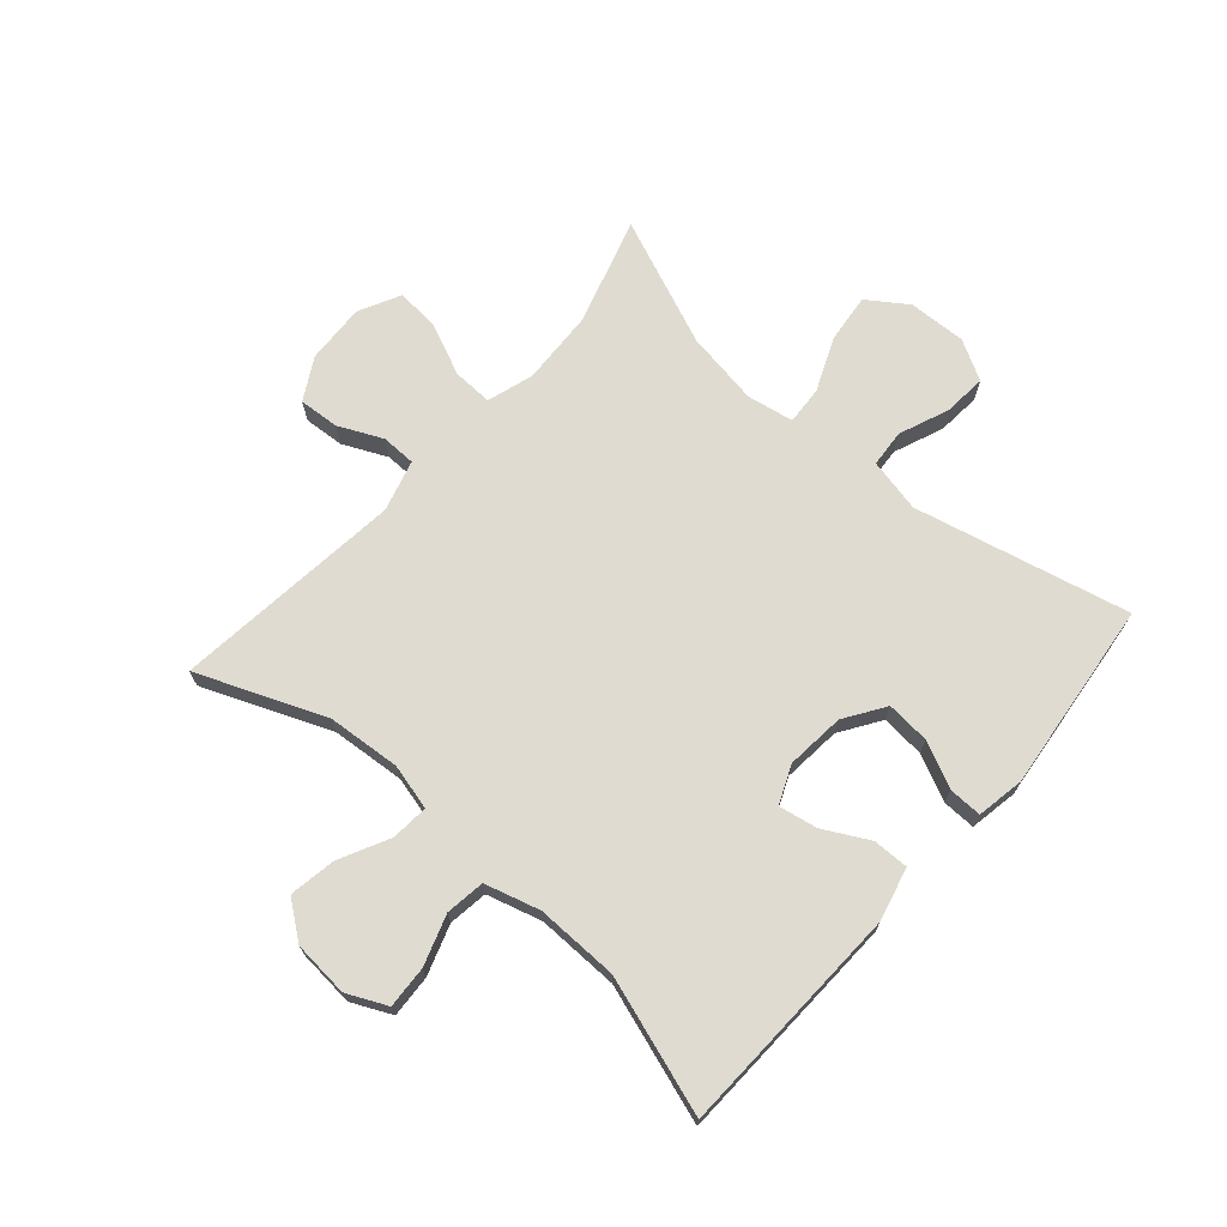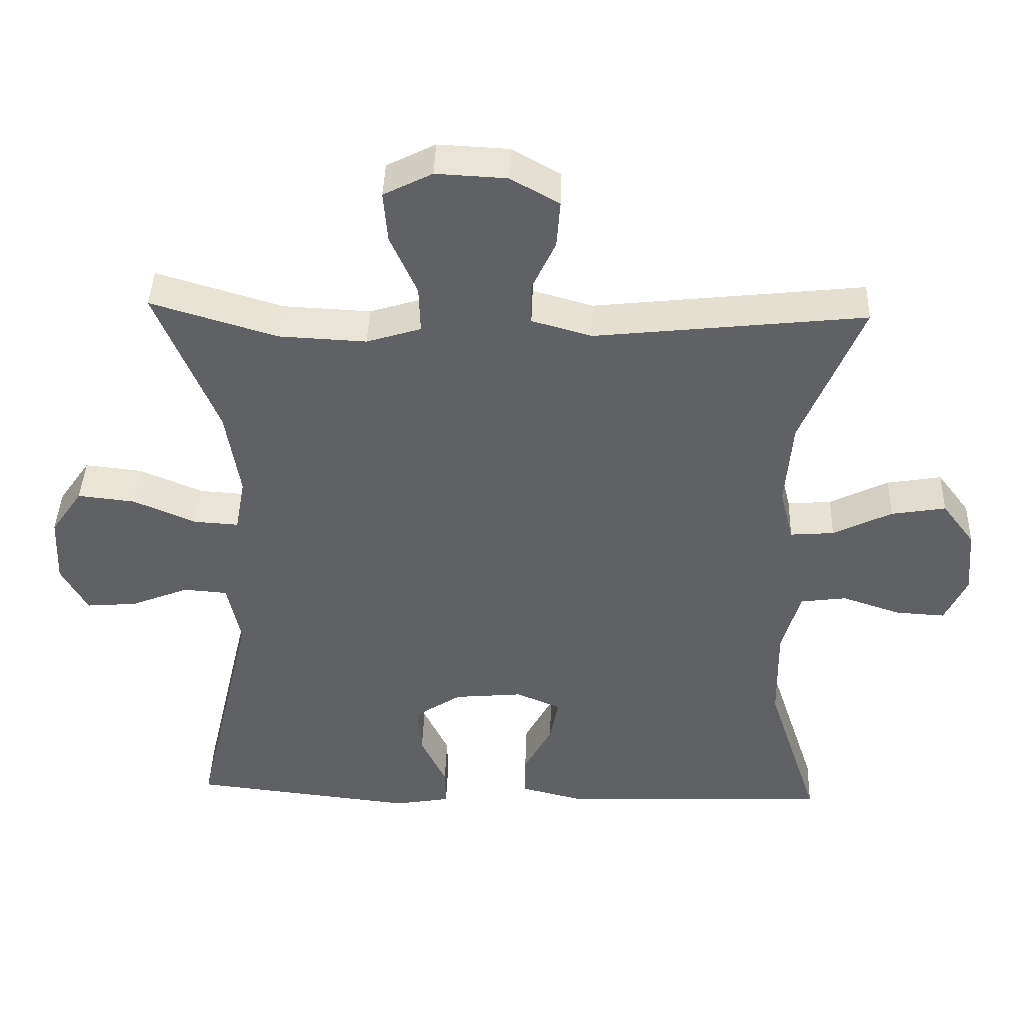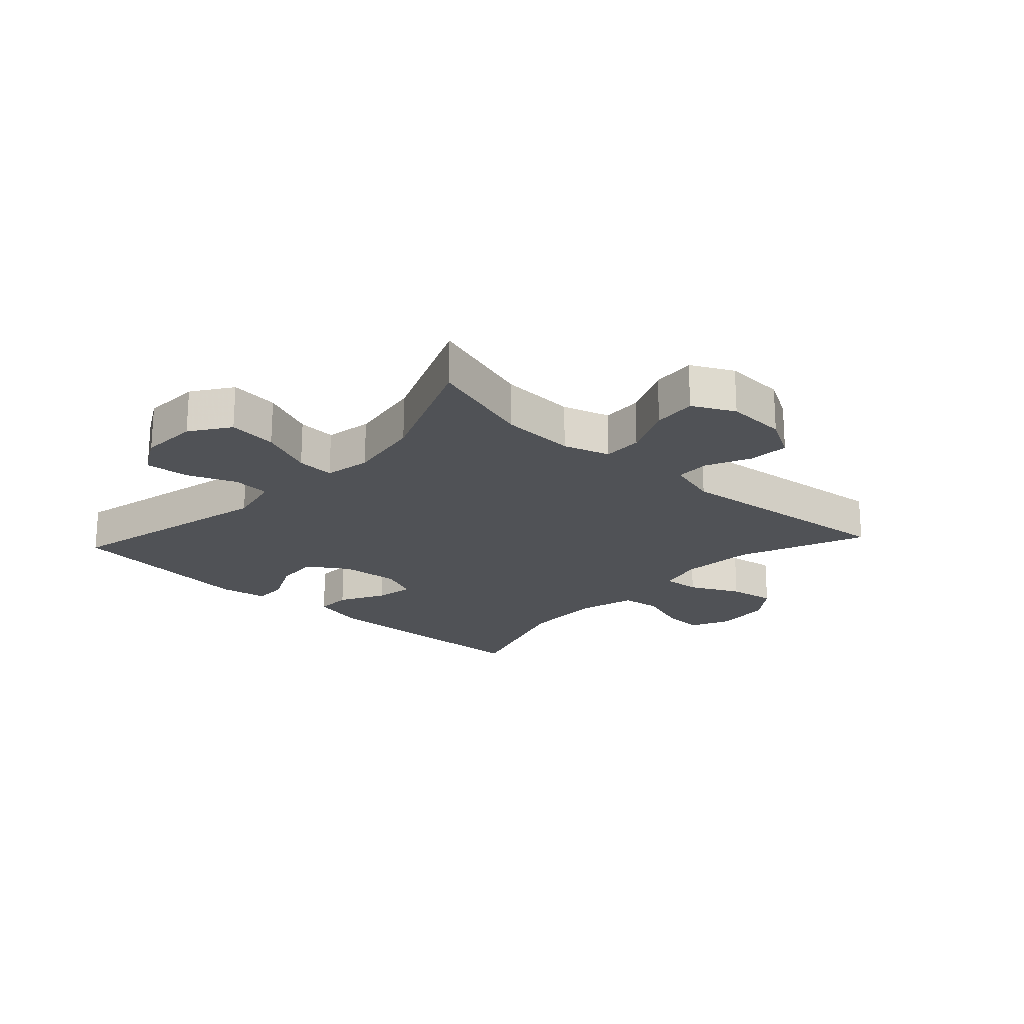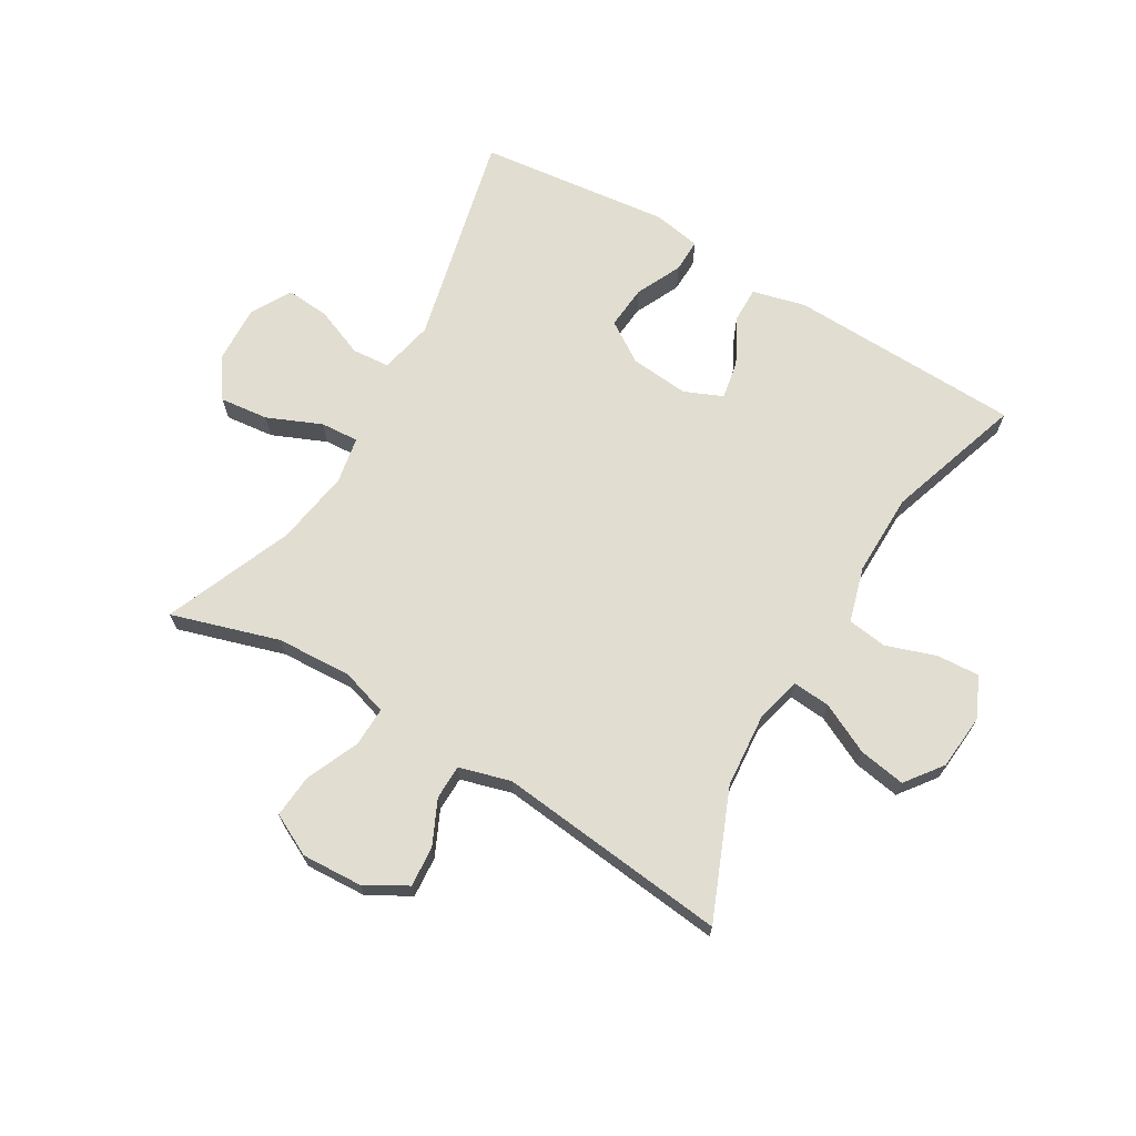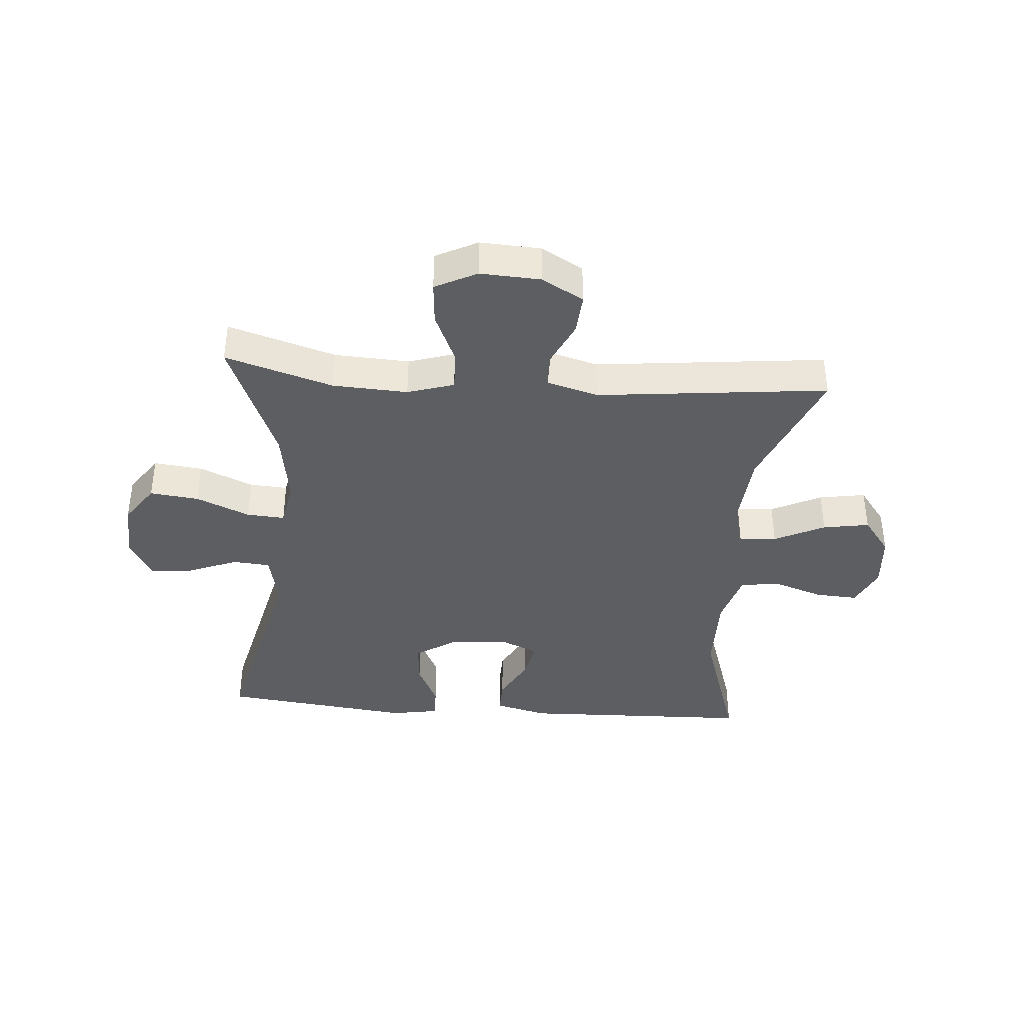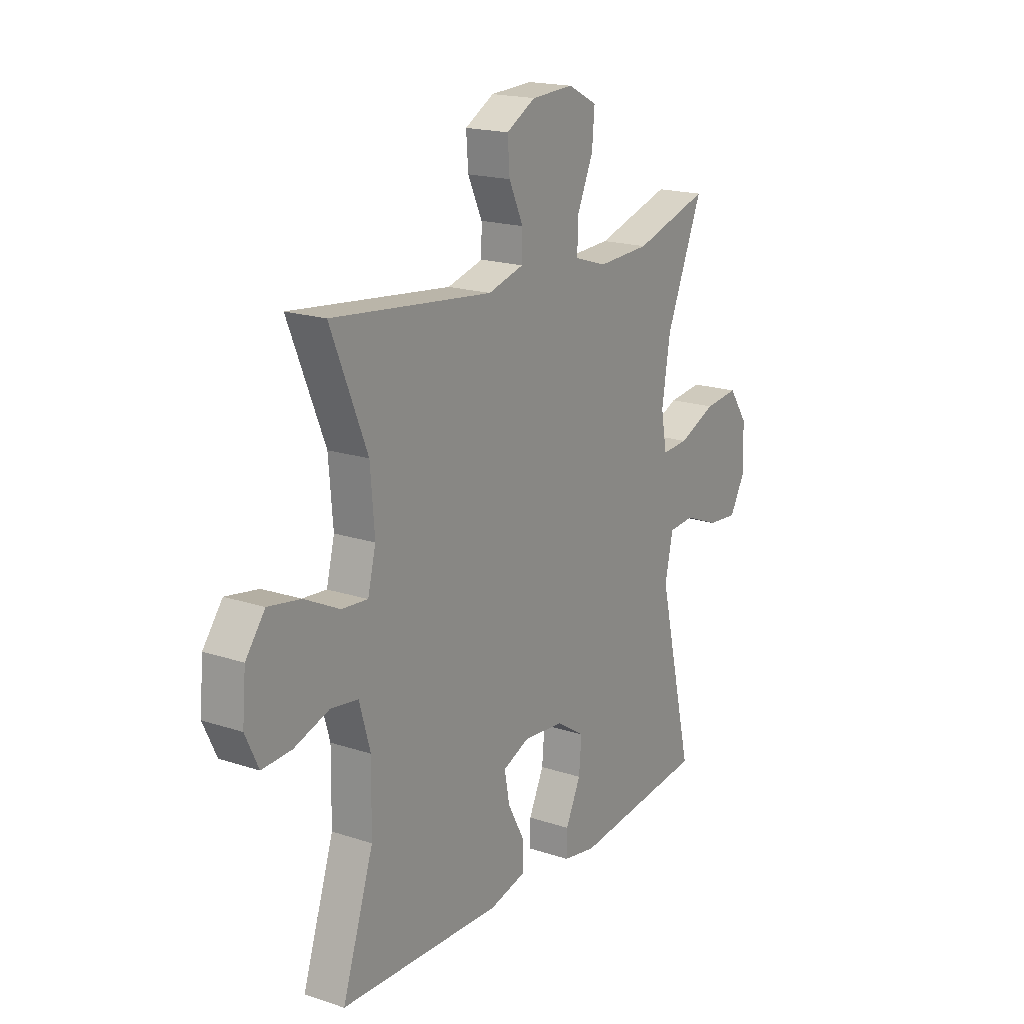
<metadata>
{"format":"obj","ext":"obj","renderer":"f3d","projection":"perspective","resolution":1024,"background":"white","views":[{"elev":70.2,"azim":131.3,"up":"+Y"},{"elev":41.9,"azim":1.9,"up":"+Z"},{"elev":-20.9,"azim":-42.7,"up":"+Y"},{"elev":68.7,"azim":30.5,"up":"+Y"},{"elev":-38.9,"azim":-4.6,"up":"+Y"},{"elev":18.4,"azim":122.6,"up":"+Z"}]}
</metadata>
<code>
v -0.5 0.07 -0.5
v -0.417 0.07 -0.145
v -0.436 0.07 -0.056
v -0.498 0.07 -0.051
v -0.58 0.07 -0.084
v -0.652 0.07 -0.09
v -0.689 0.07 -0.023
v -0.685 0.07 0.073
v -0.64 0.07 0.138
v -0.559 0.07 0.129
v -0.47 0.07 0.091
v -0.407 0.07 0.087
v -0.393 0.07 0.164
v -0.413 0.07 0.288
v -0.5 0.07 0.5
v -0.322 0.07 0.446
v -0.198 0.07 0.44
v -0.121 0.07 0.464
v -0.123 0.07 0.53
v -0.161 0.07 0.616
v -0.167 0.07 0.688
v -0.098 0.07 0.723
v 0.002 0.07 0.718
v 0.071 0.07 0.679
v 0.066 0.07 0.612
v 0.032 0.07 0.539
v 0.033 0.07 0.482
v 0.118 0.07 0.458
v 0.5 0.07 0.5
v 0.414 0.07 0.29
v 0.404 0.07 0.168
v 0.423 0.07 0.092
v 0.485 0.07 0.097
v 0.568 0.07 0.138
v 0.645 0.07 0.151
v 0.691 0.07 0.09
v 0.699 0.07 -0.003
v 0.668 0.07 -0.069
v 0.598 0.07 -0.065
v 0.515 0.07 -0.037
v 0.45 0.07 -0.046
v 0.424 0.07 -0.137
v 0.426 0.07 -0.274
v 0.5 0.07 -0.5
v 0.115 0.07 -0.513
v 0.027 0.07 -0.491
v 0.028 0.07 -0.432
v 0.068 0.07 -0.357
v 0.08 0.07 -0.293
v 0.017 0.07 -0.266
v -0.08 0.07 -0.275
v -0.147 0.07 -0.319
v -0.141 0.07 -0.391
v -0.105 0.07 -0.467
v -0.104 0.07 -0.522
v -0.183 0.07 -0.536
v -0.5 0 -0.5
v -0.417 0 -0.145
v -0.436 0 -0.056
v -0.498 0 -0.051
v -0.58 0 -0.084
v -0.652 0 -0.09
v -0.689 0 -0.023
v -0.685 0 0.073
v -0.64 0 0.138
v -0.559 0 0.129
v -0.47 0 0.091
v -0.407 0 0.087
v -0.393 0 0.164
v -0.413 0 0.288
v -0.5 0 0.5
v -0.322 0 0.446
v -0.198 0 0.44
v -0.121 0 0.464
v -0.123 0 0.53
v -0.161 0 0.616
v -0.167 0 0.688
v -0.098 0 0.723
v 0.002 0 0.718
v 0.071 0 0.679
v 0.066 0 0.612
v 0.032 0 0.539
v 0.033 0 0.482
v 0.118 0 0.458
v 0.5 0 0.5
v 0.414 0 0.29
v 0.404 0 0.168
v 0.423 0 0.092
v 0.485 0 0.097
v 0.568 0 0.138
v 0.645 0 0.151
v 0.691 0 0.09
v 0.699 0 -0.003
v 0.668 0 -0.069
v 0.598 0 -0.065
v 0.515 0 -0.037
v 0.45 0 -0.046
v 0.424 0 -0.137
v 0.426 0 -0.274
v 0.5 0 -0.5
v 0.115 0 -0.513
v 0.027 0 -0.491
v 0.028 0 -0.432
v 0.068 0 -0.357
v 0.08 0 -0.293
v 0.017 0 -0.266
v -0.08 0 -0.275
v -0.147 0 -0.319
v -0.141 0 -0.391
v -0.105 0 -0.467
v -0.104 0 -0.522
v -0.183 0 -0.536
f 56 1 2
f 55 56 2
f 54 55 2
f 53 54 2
f 52 53 2 3
f 51 52 3
f 50 51 3
f 49 50 3
f 46 47 48
f 45 46 48
f 44 45 48
f 43 44 48
f 42 43 48 49
f 41 42 49 3
f 38 39 40
f 37 38 40
f 36 37 40
f 35 36 40
f 34 35 40
f 33 34 40
f 41 3 4
f 40 41 4
f 33 40 4
f 32 33 4
f 28 29 30
f 27 28 30 31
f 24 25 26
f 23 24 26
f 22 23 26
f 21 22 26
f 20 21 26
f 19 20 26
f 18 19 26 27
f 27 31 32
f 18 27 32
f 17 18 32
f 14 15 16
f 16 17 32
f 14 16 32
f 13 14 32
f 9 10 11
f 8 9 11
f 7 8 11
f 6 7 11
f 5 6 11
f 4 5 11
f 4 11 12
f 32 4 12
f 12 13 32
f 58 57 112
f 58 112 111
f 58 111 110
f 58 110 109
f 59 58 109 108
f 59 108 107
f 59 107 106
f 59 106 105
f 104 103 102
f 104 102 101
f 104 101 100
f 104 100 99
f 105 104 99 98
f 59 105 98 97
f 96 95 94
f 96 94 93
f 96 93 92
f 96 92 91
f 96 91 90
f 96 90 89
f 60 59 97
f 60 97 96
f 60 96 89
f 60 89 88
f 86 85 84
f 87 86 84 83
f 82 81 80
f 82 80 79
f 82 79 78
f 82 78 77
f 82 77 76
f 82 76 75
f 83 82 75 74
f 88 87 83
f 88 83 74
f 88 74 73
f 72 71 70
f 88 73 72
f 88 72 70
f 88 70 69
f 67 66 65
f 67 65 64
f 67 64 63
f 67 63 62
f 67 62 61
f 67 61 60
f 68 67 60
f 68 60 88
f 88 69 68
f 1 57 58 2
f 2 58 59 3
f 3 59 60 4
f 4 60 61 5
f 5 61 62 6
f 6 62 63 7
f 7 63 64 8
f 8 64 65 9
f 9 65 66 10
f 10 66 67 11
f 11 67 68 12
f 12 68 69 13
f 13 69 70 14
f 14 70 71 15
f 15 71 72 16
f 16 72 73 17
f 17 73 74 18
f 18 74 75 19
f 19 75 76 20
f 20 76 77 21
f 21 77 78 22
f 22 78 79 23
f 23 79 80 24
f 24 80 81 25
f 25 81 82 26
f 26 82 83 27
f 27 83 84 28
f 28 84 85 29
f 29 85 86 30
f 30 86 87 31
f 31 87 88 32
f 32 88 89 33
f 33 89 90 34
f 34 90 91 35
f 35 91 92 36
f 36 92 93 37
f 37 93 94 38
f 38 94 95 39
f 39 95 96 40
f 40 96 97 41
f 41 97 98 42
f 42 98 99 43
f 43 99 100 44
f 44 100 101 45
f 45 101 102 46
f 46 102 103 47
f 47 103 104 48
f 48 104 105 49
f 49 105 106 50
f 50 106 107 51
f 51 107 108 52
f 52 108 109 53
f 53 109 110 54
f 54 110 111 55
f 55 111 112 56
f 56 112 57 1

</code>
